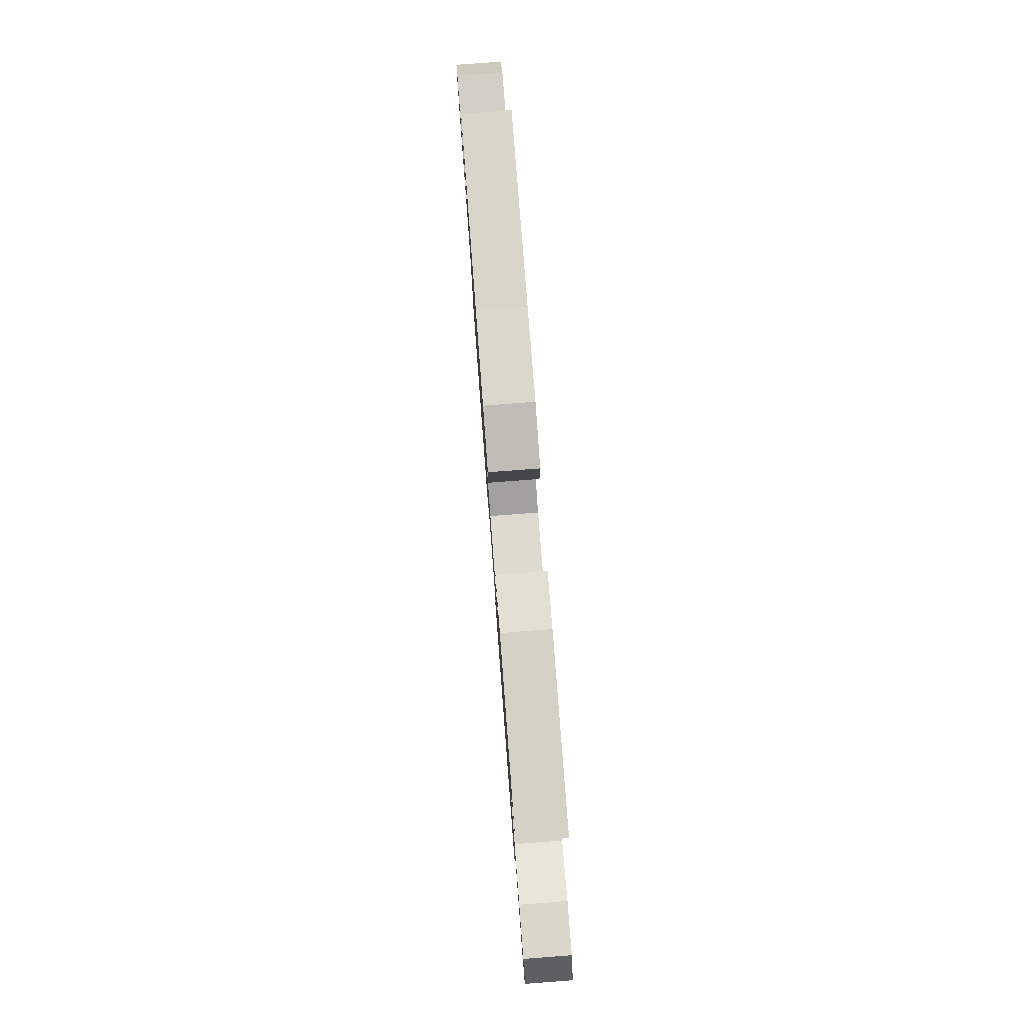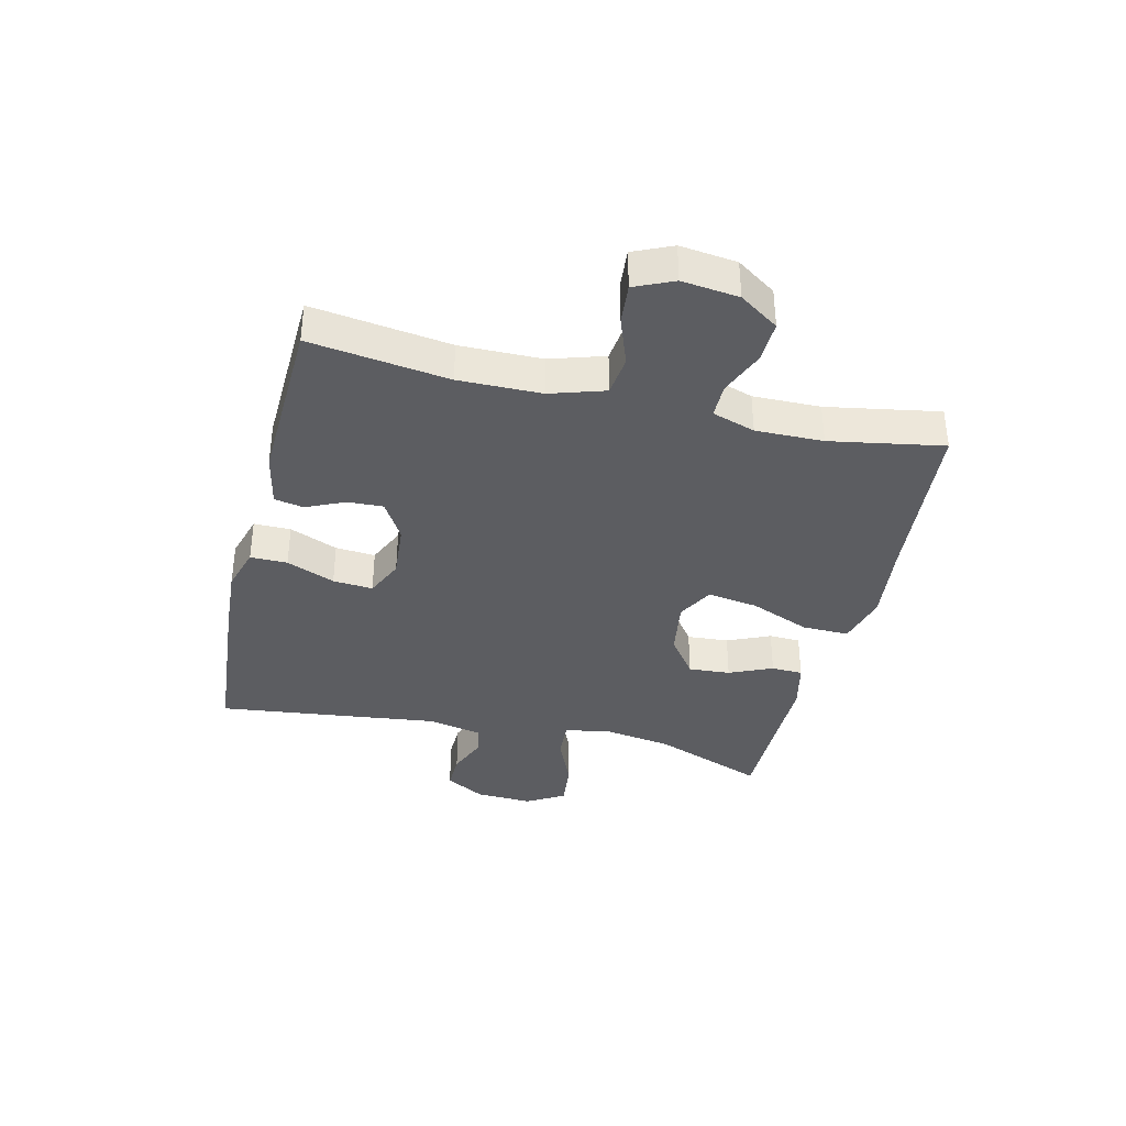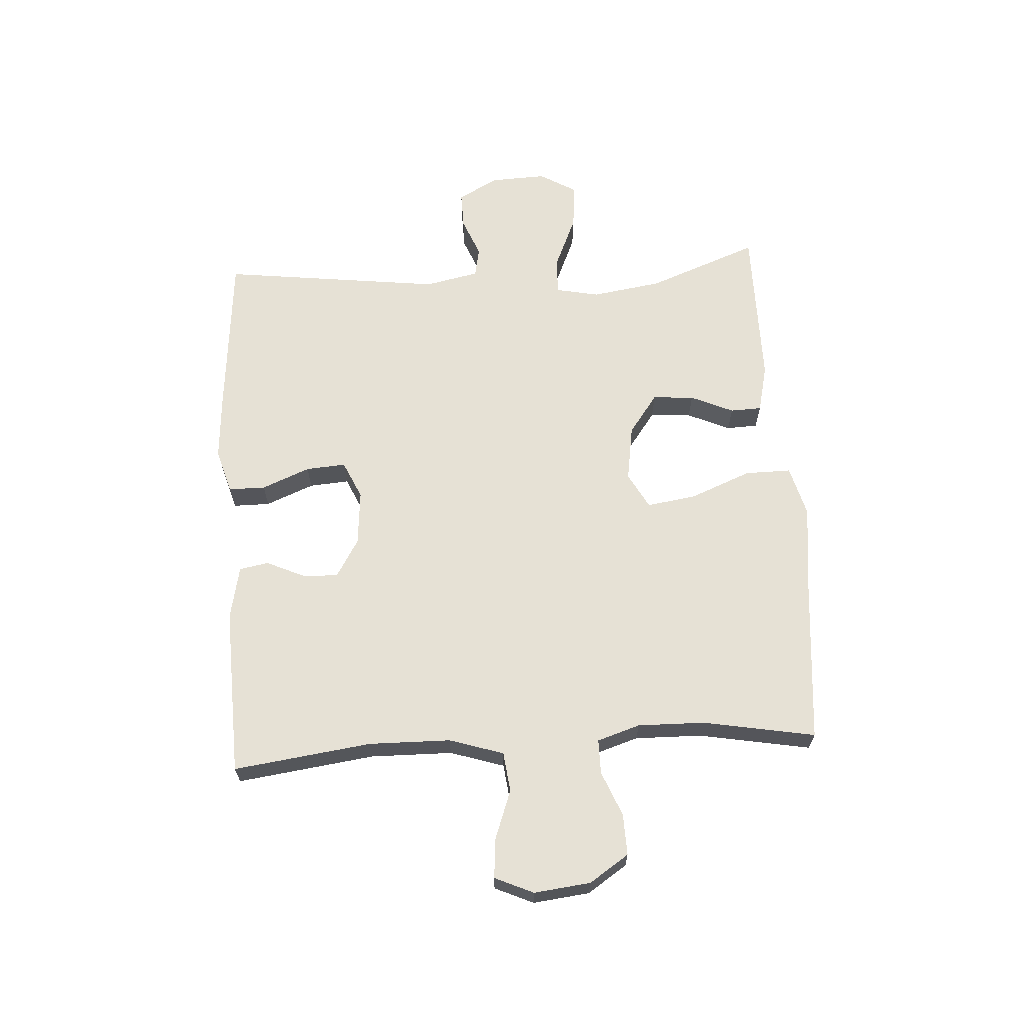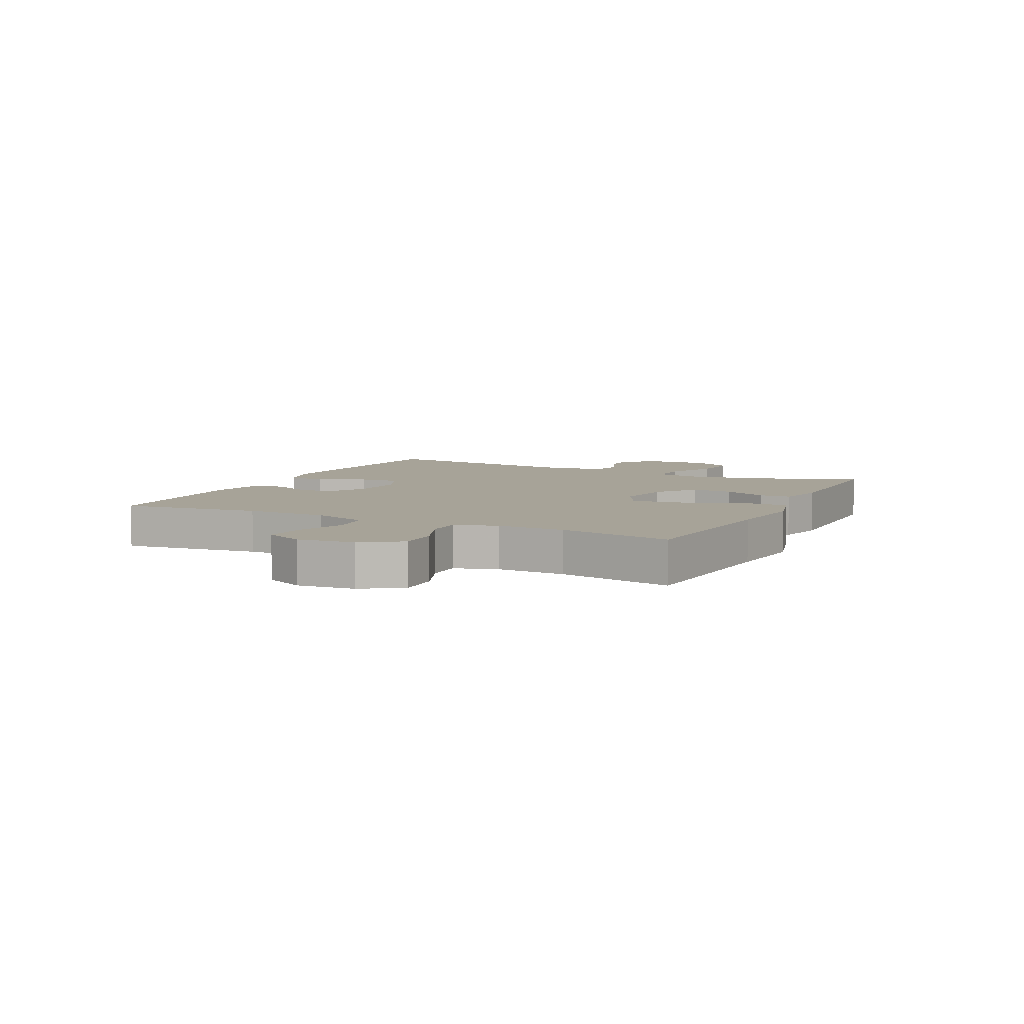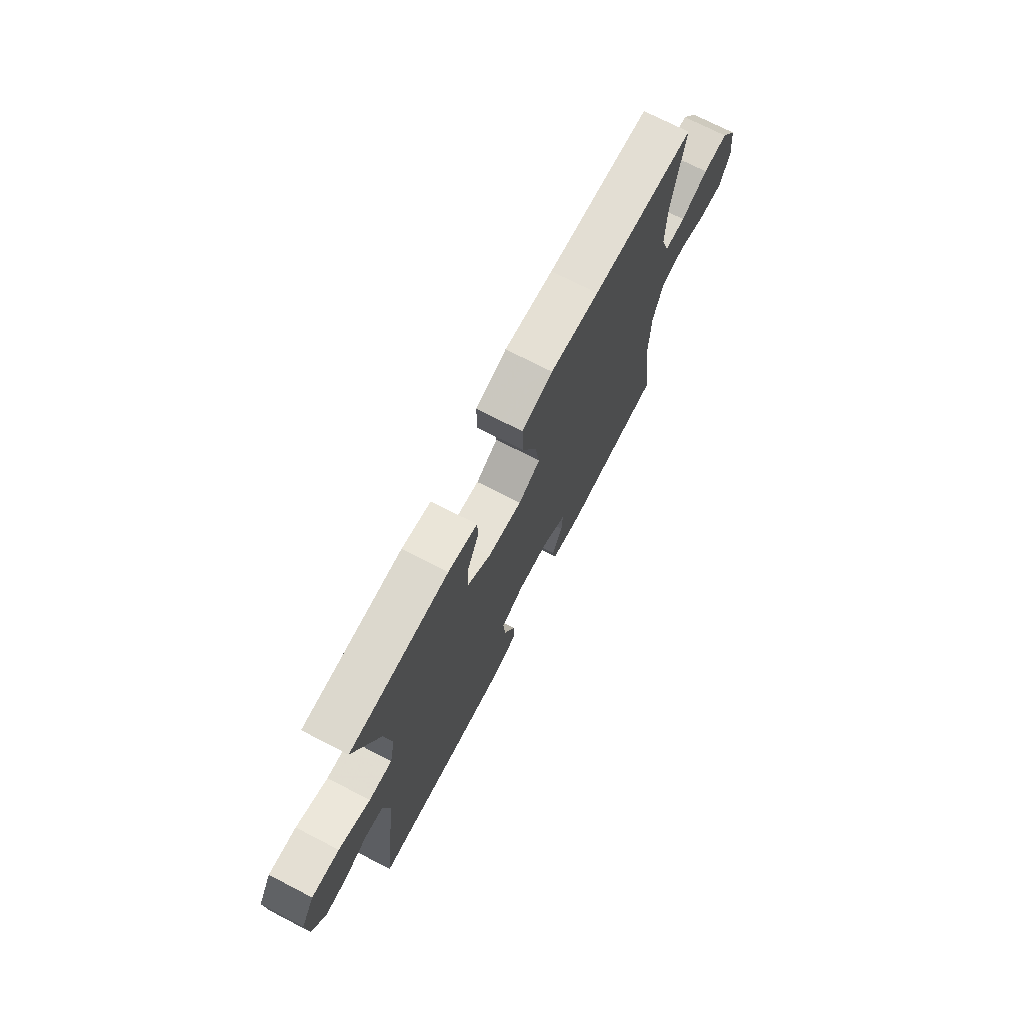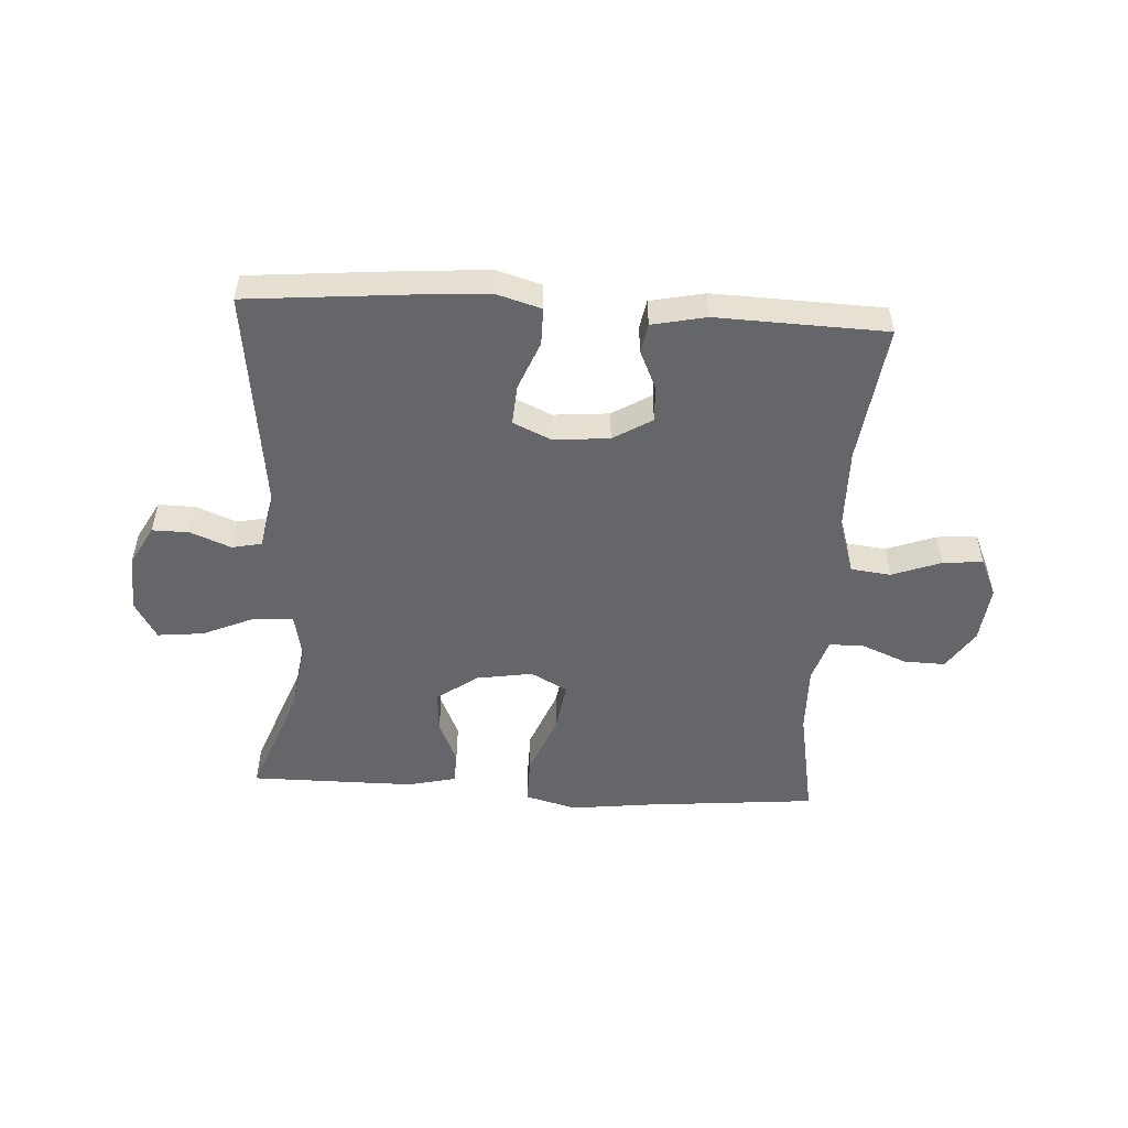
<metadata>
{"format":"obj","ext":"obj","renderer":"f3d","projection":"perspective","resolution":1024,"background":"white","views":[{"elev":79.7,"azim":85.7,"up":"+Z"},{"elev":-37.1,"azim":-103.6,"up":"+Y"},{"elev":64.7,"azim":-93.5,"up":"+Y"},{"elev":6.8,"azim":-63.8,"up":"+Y"},{"elev":72.5,"azim":117.3,"up":"+Z"},{"elev":-51.7,"azim":176.7,"up":"+Y"}]}
</metadata>
<code>
v 0.5 0.07 -0.5
v 0.227 0.07 -0.524
v 0.11 0.07 -0.532
v 0.035 0.07 -0.51
v 0.035 0.07 -0.448
v 0.068 0.07 -0.367
v 0.073 0.07 -0.3
v 0.009 0.07 -0.271
v -0.084 0.07 -0.279
v -0.149 0.07 -0.318
v -0.146 0.07 -0.378
v -0.117 0.07 -0.442
v -0.126 0.07 -0.491
v -0.216 0.07 -0.51
v -0.5 0.07 -0.5
v -0.469 0.07 -0.268
v -0.471 0.07 -0.13
v -0.5 0.07 -0.039
v -0.567 0.07 -0.031
v -0.649 0.07 -0.061
v -0.716 0.07 -0.067
v -0.745 0.07 -0.002
v -0.734 0.07 0.093
v -0.69 0.07 0.159
v -0.621 0.07 0.157
v -0.545 0.07 0.126
v -0.487 0.07 0.126
v -0.464 0.07 0.198
v -0.466 0.07 0.311
v -0.5 0.07 0.5
v -0.211 0.07 0.526
v -0.075 0.07 0.542
v 0.011 0.07 0.519
v 0.01 0.07 0.441
v -0.031 0.07 0.339
v -0.044 0.07 0.255
v 0.017 0.07 0.222
v 0.112 0.07 0.237
v 0.179 0.07 0.286
v 0.174 0.07 0.356
v 0.142 0.07 0.428
v 0.144 0.07 0.481
v 0.225 0.07 0.5
v 0.5 0.07 0.5
v 0.429 0.07 0.313
v 0.411 0.07 0.195
v 0.426 0.07 0.121
v 0.491 0.07 0.125
v 0.579 0.07 0.163
v 0.656 0.07 0.171
v 0.693 0.07 0.108
v 0.689 0.07 0.013
v 0.652 0.07 -0.054
v 0.59 0.07 -0.053
v 0.523 0.07 -0.026
v 0.473 0.07 -0.036
v 0.454 0.07 -0.127
v 0.5 0 -0.5
v 0.227 0 -0.524
v 0.11 0 -0.532
v 0.035 0 -0.51
v 0.035 0 -0.448
v 0.068 0 -0.367
v 0.073 0 -0.3
v 0.009 0 -0.271
v -0.084 0 -0.279
v -0.149 0 -0.318
v -0.146 0 -0.378
v -0.117 0 -0.442
v -0.126 0 -0.491
v -0.216 0 -0.51
v -0.5 0 -0.5
v -0.469 0 -0.268
v -0.471 0 -0.13
v -0.5 0 -0.039
v -0.567 0 -0.031
v -0.649 0 -0.061
v -0.716 0 -0.067
v -0.745 0 -0.002
v -0.734 0 0.093
v -0.69 0 0.159
v -0.621 0 0.157
v -0.545 0 0.126
v -0.487 0 0.126
v -0.464 0 0.198
v -0.466 0 0.311
v -0.5 0 0.5
v -0.211 0 0.526
v -0.075 0 0.542
v 0.011 0 0.519
v 0.01 0 0.441
v -0.031 0 0.339
v -0.044 0 0.255
v 0.017 0 0.222
v 0.112 0 0.237
v 0.179 0 0.286
v 0.174 0 0.356
v 0.142 0 0.428
v 0.144 0 0.481
v 0.225 0 0.5
v 0.5 0 0.5
v 0.429 0 0.313
v 0.411 0 0.195
v 0.426 0 0.121
v 0.491 0 0.125
v 0.579 0 0.163
v 0.656 0 0.171
v 0.693 0 0.108
v 0.689 0 0.013
v 0.652 0 -0.054
v 0.59 0 -0.053
v 0.523 0 -0.026
v 0.473 0 -0.036
v 0.454 0 -0.127
f 52 53 54 55
f 52 55 56
f 51 52 56
f 48 49 50 51
f 47 48 51 56
f 42 43 44 45
f 40 41 42 45
f 39 40 45 46
f 38 39 46 47
f 32 33 34 35
f 31 32 35 36
f 29 30 31 36
f 28 29 36 37
f 23 24 25 26
f 23 26 27
f 22 23 27
f 19 20 21 22
f 18 19 22 27
f 17 18 27 28
f 13 14 15 16
f 11 12 13 16
f 10 11 16 17
f 9 10 17 28
f 3 4 5 6
f 3 6 7
f 57 1 2 3
f 57 3 7
f 56 57 7 8
f 37 38 47 56
f 28 37 56
f 8 9 28 56
f 112 111 110 109
f 113 112 109
f 113 109 108
f 108 107 106 105
f 113 108 105 104
f 102 101 100 99
f 102 99 98 97
f 103 102 97 96
f 104 103 96 95
f 92 91 90 89
f 93 92 89 88
f 93 88 87 86
f 94 93 86 85
f 83 82 81 80
f 84 83 80
f 84 80 79
f 79 78 77 76
f 84 79 76 75
f 85 84 75 74
f 73 72 71 70
f 73 70 69 68
f 74 73 68 67
f 85 74 67 66
f 63 62 61 60
f 64 63 60
f 60 59 58 114
f 64 60 114
f 65 64 114 113
f 113 104 95 94
f 113 94 85
f 113 85 66 65
f 1 58 59 2
f 2 59 60 3
f 3 60 61 4
f 4 61 62 5
f 5 62 63 6
f 6 63 64 7
f 7 64 65 8
f 8 65 66 9
f 9 66 67 10
f 10 67 68 11
f 11 68 69 12
f 12 69 70 13
f 13 70 71 14
f 14 71 72 15
f 15 72 73 16
f 16 73 74 17
f 17 74 75 18
f 18 75 76 19
f 19 76 77 20
f 20 77 78 21
f 21 78 79 22
f 22 79 80 23
f 23 80 81 24
f 24 81 82 25
f 25 82 83 26
f 26 83 84 27
f 27 84 85 28
f 28 85 86 29
f 29 86 87 30
f 30 87 88 31
f 31 88 89 32
f 32 89 90 33
f 33 90 91 34
f 34 91 92 35
f 35 92 93 36
f 36 93 94 37
f 37 94 95 38
f 38 95 96 39
f 39 96 97 40
f 40 97 98 41
f 41 98 99 42
f 42 99 100 43
f 43 100 101 44
f 44 101 102 45
f 45 102 103 46
f 46 103 104 47
f 47 104 105 48
f 48 105 106 49
f 49 106 107 50
f 50 107 108 51
f 51 108 109 52
f 52 109 110 53
f 53 110 111 54
f 54 111 112 55
f 55 112 113 56
f 56 113 114 57
f 57 114 58 1

</code>
